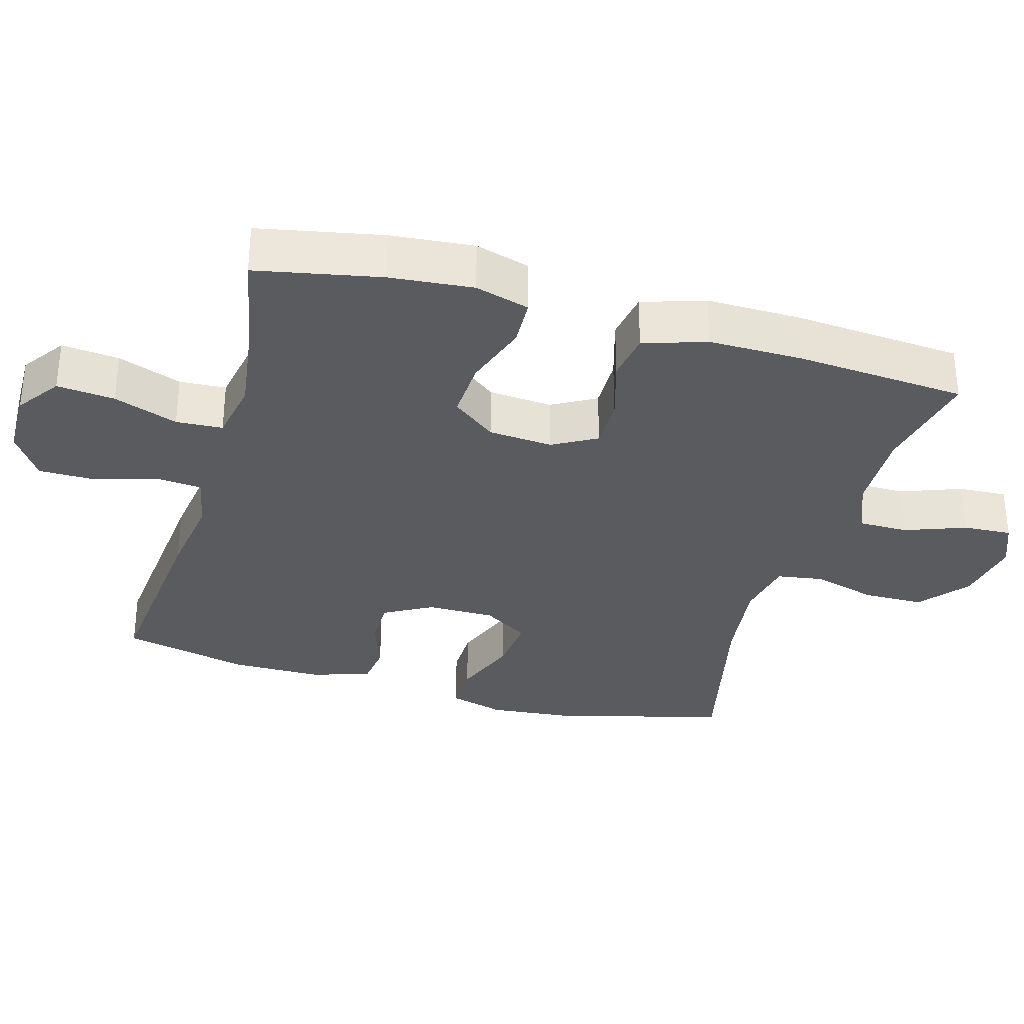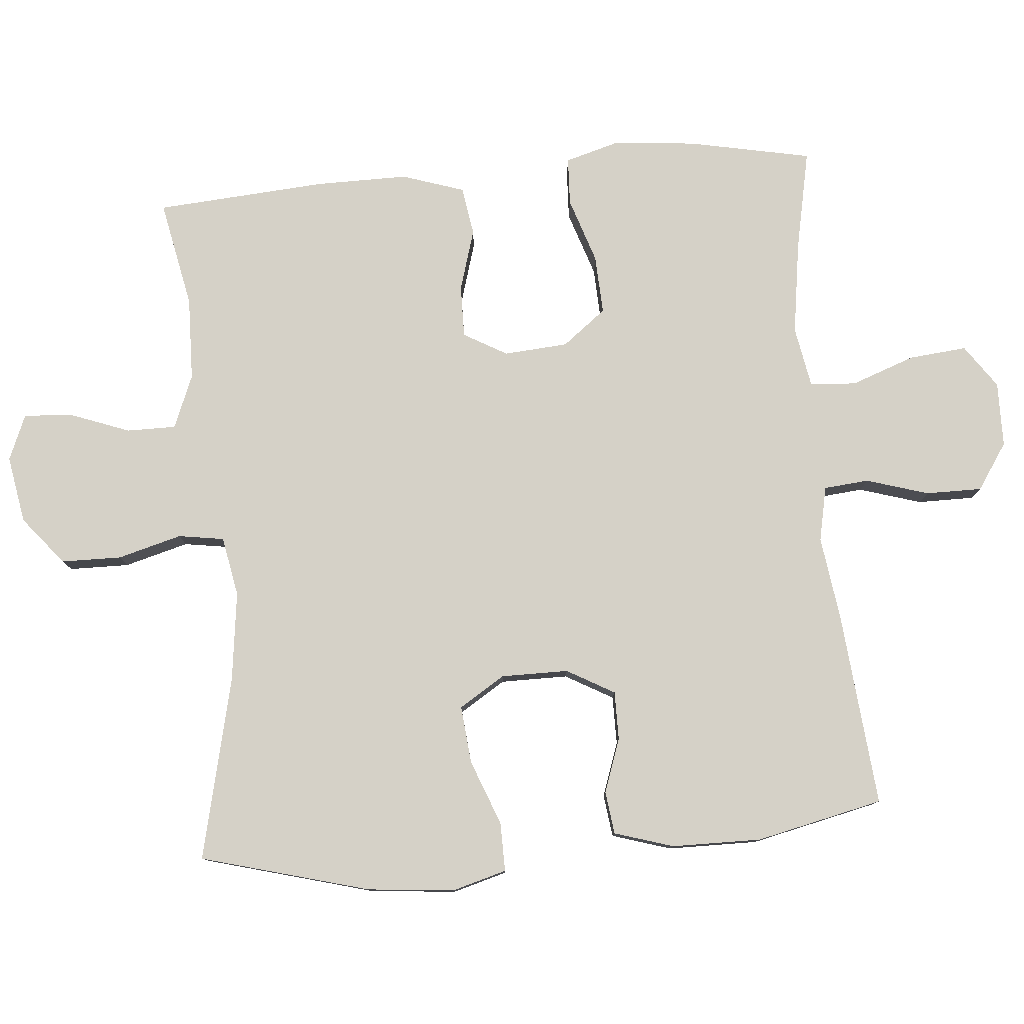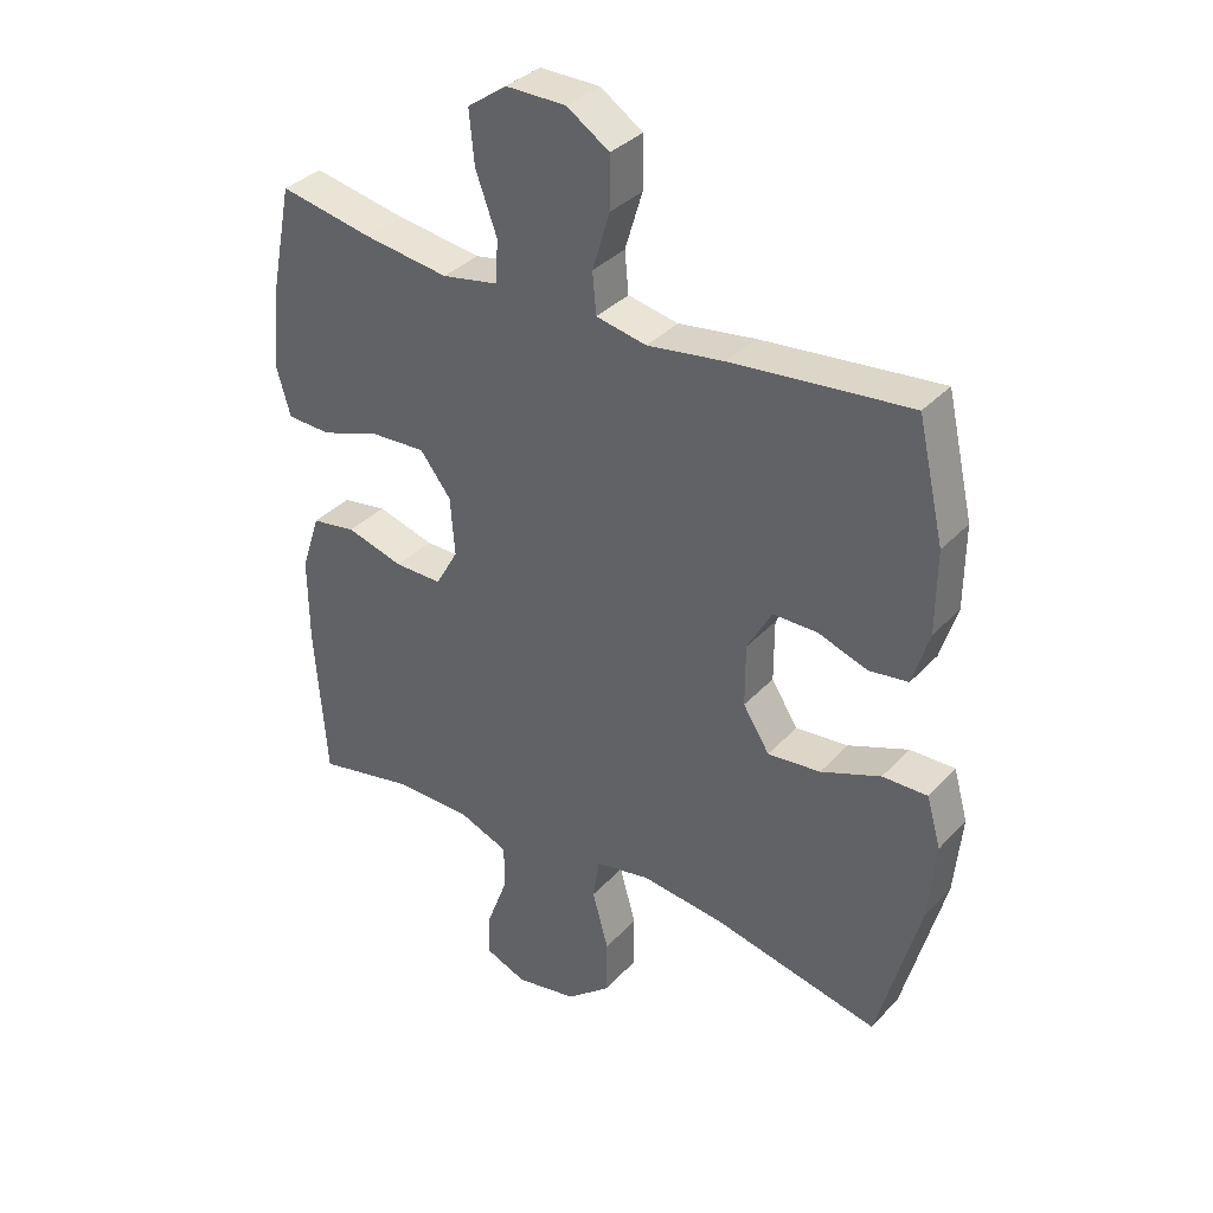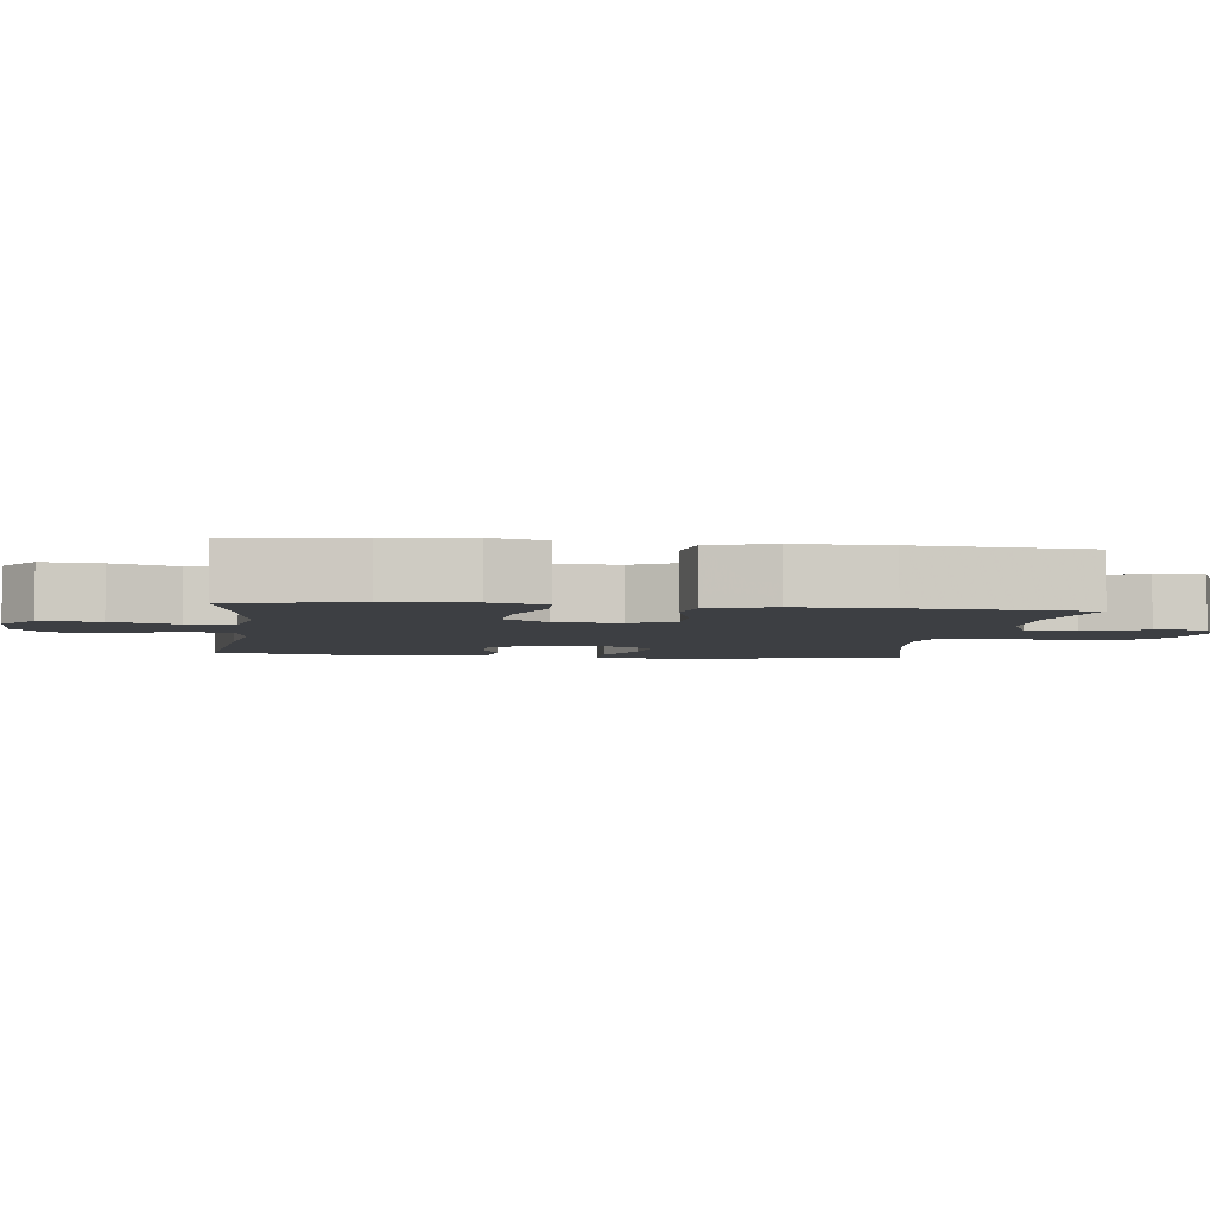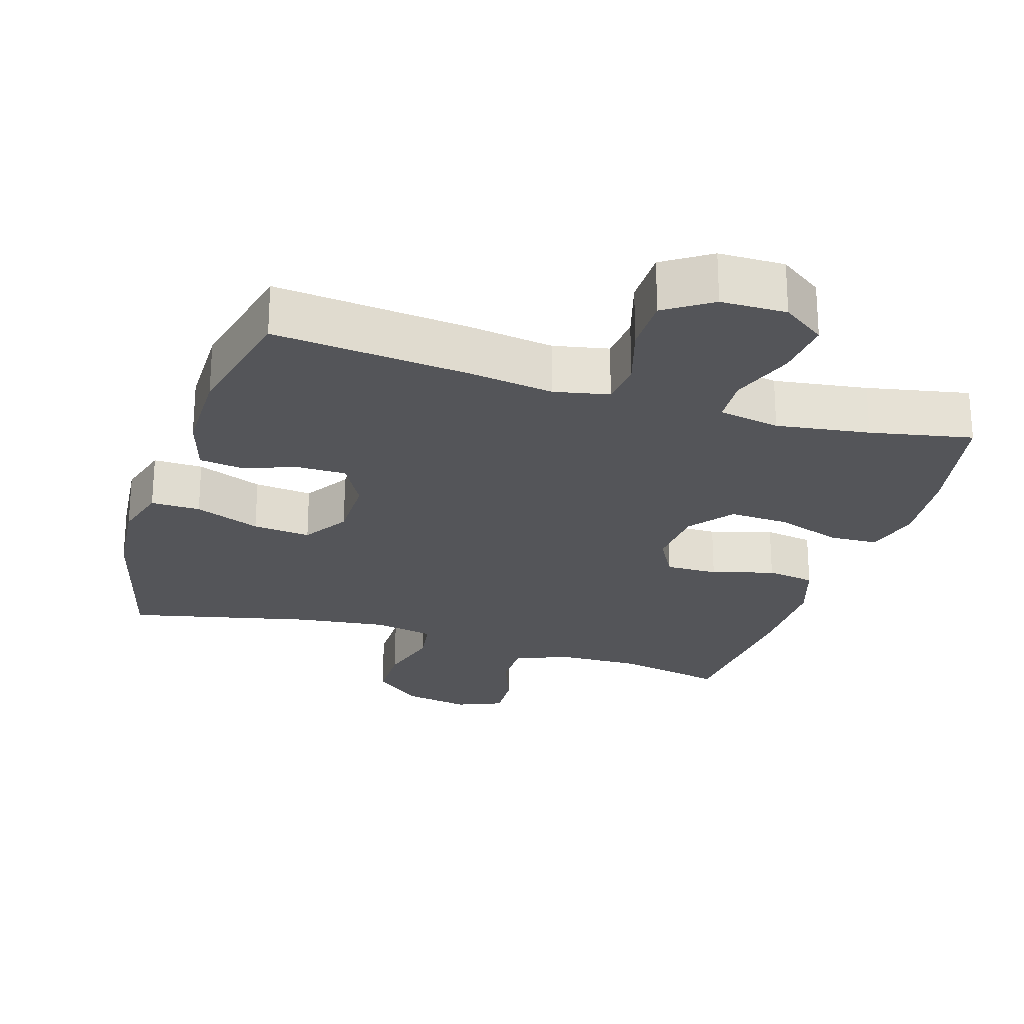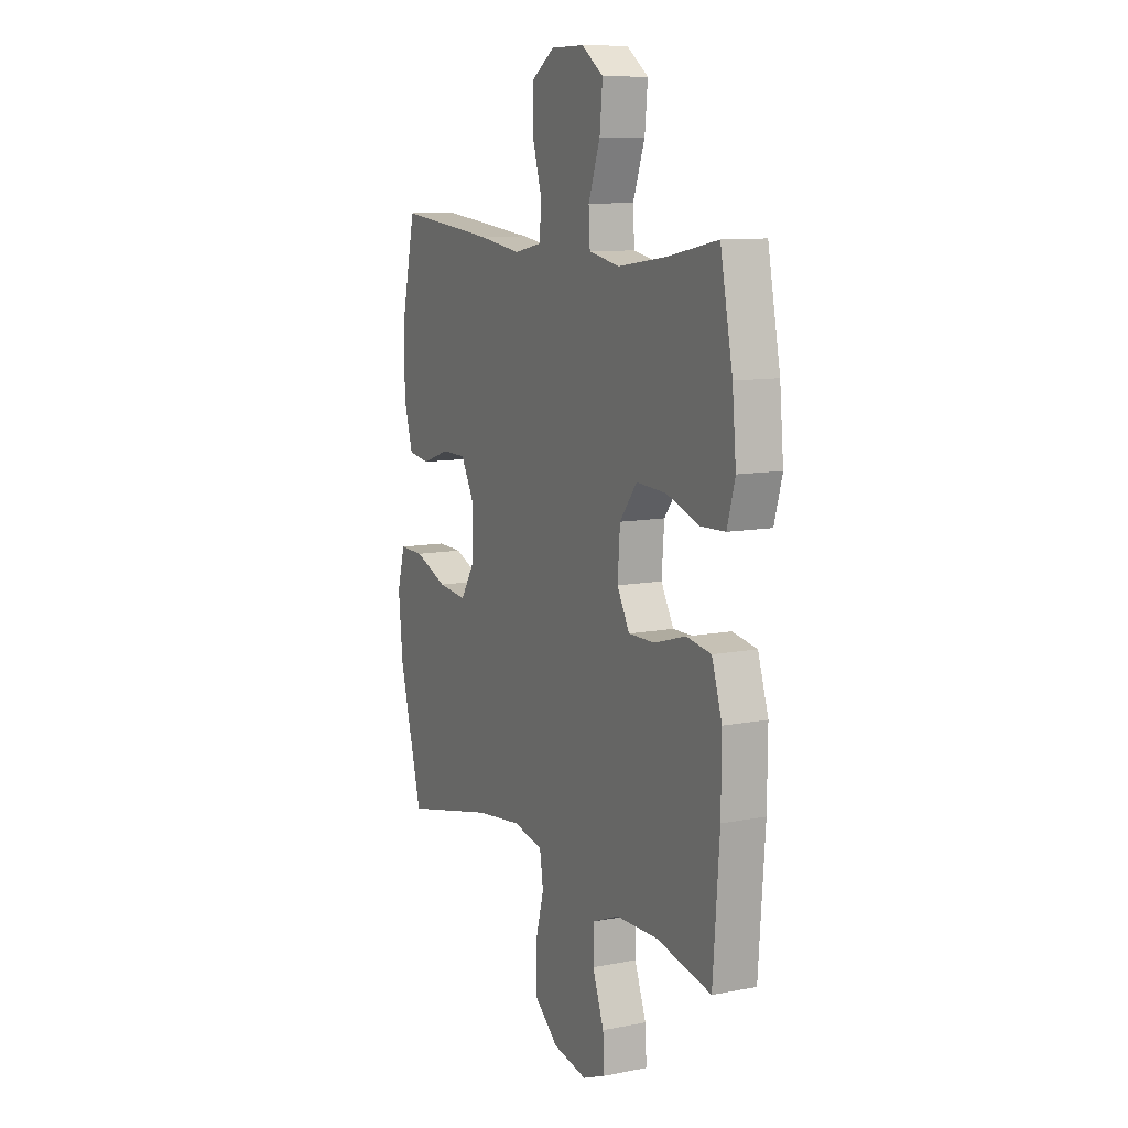
<metadata>
{"format":"obj","ext":"obj","renderer":"f3d","projection":"perspective","resolution":1024,"background":"white","views":[{"elev":-32.6,"azim":74.0,"up":"+Y"},{"elev":79.3,"azim":-94.8,"up":"+Y"},{"elev":35.1,"azim":-143.9,"up":"+Z"},{"elev":-4.0,"azim":82.5,"up":"+Y"},{"elev":-24.6,"azim":-17.4,"up":"+Y"},{"elev":10.3,"azim":63.7,"up":"+Z"}]}
</metadata>
<code>
v 0.5 0.07 -0.5
v 0.347 0.07 -0.469
v 0.228 0.07 -0.472
v 0.152 0.07 -0.503
v 0.152 0.07 -0.573
v 0.184 0.07 -0.659
v 0.188 0.07 -0.728
v 0.123 0.07 -0.755
v 0.027 0.07 -0.738
v -0.041 0.07 -0.682
v -0.042 0.07 -0.596
v -0.017 0.07 -0.505
v -0.027 0.07 -0.44
v -0.112 0.07 -0.424
v -0.24 0.07 -0.44
v -0.5 0.07 -0.5
v -0.565 0.07 -0.26
v -0.577 0.07 -0.136
v -0.555 0.07 -0.058
v -0.485 0.07 -0.059
v -0.392 0.07 -0.095
v -0.31 0.07 -0.103
v -0.269 0.07 -0.038
v -0.269 0.07 0.058
v -0.307 0.07 0.126
v -0.376 0.07 0.126
v -0.453 0.07 0.099
v -0.514 0.07 0.107
v -0.54 0.07 0.191
v -0.541 0.07 0.319
v -0.5 0.07 0.5
v -0.223 0.07 0.473
v -0.103 0.07 0.456
v -0.025 0.07 0.472
v -0.019 0.07 0.536
v -0.046 0.07 0.625
v -0.046 0.07 0.705
v 0.02 0.07 0.749
v 0.113 0.07 0.75
v 0.174 0.07 0.707
v 0.166 0.07 0.625
v 0.133 0.07 0.534
v 0.137 0.07 0.468
v 0.224 0.07 0.452
v 0.356 0.07 0.471
v 0.5 0.07 0.5
v 0.535 0.07 0.325
v 0.546 0.07 0.207
v 0.524 0.07 0.13
v 0.456 0.07 0.127
v 0.363 0.07 0.158
v 0.279 0.07 0.162
v 0.231 0.07 0.1
v 0.224 0.07 0.009
v 0.259 0.07 -0.053
v 0.333 0.07 -0.052
v 0.421 0.07 -0.026
v 0.49 0.07 -0.037
v 0.519 0.07 -0.126
v 0.518 0.07 -0.258
v 0.5 0 -0.5
v 0.347 0 -0.469
v 0.228 0 -0.472
v 0.152 0 -0.503
v 0.152 0 -0.573
v 0.184 0 -0.659
v 0.188 0 -0.728
v 0.123 0 -0.755
v 0.027 0 -0.738
v -0.041 0 -0.682
v -0.042 0 -0.596
v -0.017 0 -0.505
v -0.027 0 -0.44
v -0.112 0 -0.424
v -0.24 0 -0.44
v -0.5 0 -0.5
v -0.565 0 -0.26
v -0.577 0 -0.136
v -0.555 0 -0.058
v -0.485 0 -0.059
v -0.392 0 -0.095
v -0.31 0 -0.103
v -0.269 0 -0.038
v -0.269 0 0.058
v -0.307 0 0.126
v -0.376 0 0.126
v -0.453 0 0.099
v -0.514 0 0.107
v -0.54 0 0.191
v -0.541 0 0.319
v -0.5 0 0.5
v -0.223 0 0.473
v -0.103 0 0.456
v -0.025 0 0.472
v -0.019 0 0.536
v -0.046 0 0.625
v -0.046 0 0.705
v 0.02 0 0.749
v 0.113 0 0.75
v 0.174 0 0.707
v 0.166 0 0.625
v 0.133 0 0.534
v 0.137 0 0.468
v 0.224 0 0.452
v 0.356 0 0.471
v 0.5 0 0.5
v 0.535 0 0.325
v 0.546 0 0.207
v 0.524 0 0.13
v 0.456 0 0.127
v 0.363 0 0.158
v 0.279 0 0.162
v 0.231 0 0.1
v 0.224 0 0.009
v 0.259 0 -0.053
v 0.333 0 -0.052
v 0.421 0 -0.026
v 0.49 0 -0.037
v 0.519 0 -0.126
v 0.518 0 -0.258
f 59 60 1 2
f 56 57 58 59
f 55 56 59 2
f 54 55 2 3
f 48 49 50 51
f 48 51 52
f 45 46 47 48
f 44 45 48 52
f 43 44 52 53
f 39 40 41 42
f 39 42 43
f 38 39 43
f 35 36 37 38
f 34 35 38 43
f 33 34 43 53
f 26 27 28 29
f 25 26 29 30
f 18 19 20 21
f 18 21 22
f 15 16 17 18
f 14 15 18 22
f 13 14 22 23
f 9 10 11 12
f 9 12 13
f 8 9 13
f 5 6 7 8
f 4 5 8 13
f 54 3 4 13
f 25 30 31 32
f 24 25 32 33
f 24 33 53 54
f 13 23 24 54
f 62 61 120 119
f 119 118 117 116
f 62 119 116 115
f 63 62 115 114
f 111 110 109 108
f 112 111 108
f 108 107 106 105
f 112 108 105 104
f 113 112 104 103
f 102 101 100 99
f 103 102 99
f 103 99 98
f 98 97 96 95
f 103 98 95 94
f 113 103 94 93
f 89 88 87 86
f 90 89 86 85
f 81 80 79 78
f 82 81 78
f 78 77 76 75
f 82 78 75 74
f 83 82 74 73
f 72 71 70 69
f 73 72 69
f 73 69 68
f 68 67 66 65
f 73 68 65 64
f 73 64 63 114
f 92 91 90 85
f 93 92 85 84
f 114 113 93 84
f 114 84 83 73
f 1 61 62 2
f 2 62 63 3
f 3 63 64 4
f 4 64 65 5
f 5 65 66 6
f 6 66 67 7
f 7 67 68 8
f 8 68 69 9
f 9 69 70 10
f 10 70 71 11
f 11 71 72 12
f 12 72 73 13
f 13 73 74 14
f 14 74 75 15
f 15 75 76 16
f 16 76 77 17
f 17 77 78 18
f 18 78 79 19
f 19 79 80 20
f 20 80 81 21
f 21 81 82 22
f 22 82 83 23
f 23 83 84 24
f 24 84 85 25
f 25 85 86 26
f 26 86 87 27
f 27 87 88 28
f 28 88 89 29
f 29 89 90 30
f 30 90 91 31
f 31 91 92 32
f 32 92 93 33
f 33 93 94 34
f 34 94 95 35
f 35 95 96 36
f 36 96 97 37
f 37 97 98 38
f 38 98 99 39
f 39 99 100 40
f 40 100 101 41
f 41 101 102 42
f 42 102 103 43
f 43 103 104 44
f 44 104 105 45
f 45 105 106 46
f 46 106 107 47
f 47 107 108 48
f 48 108 109 49
f 49 109 110 50
f 50 110 111 51
f 51 111 112 52
f 52 112 113 53
f 53 113 114 54
f 54 114 115 55
f 55 115 116 56
f 56 116 117 57
f 57 117 118 58
f 58 118 119 59
f 59 119 120 60
f 60 120 61 1

</code>
